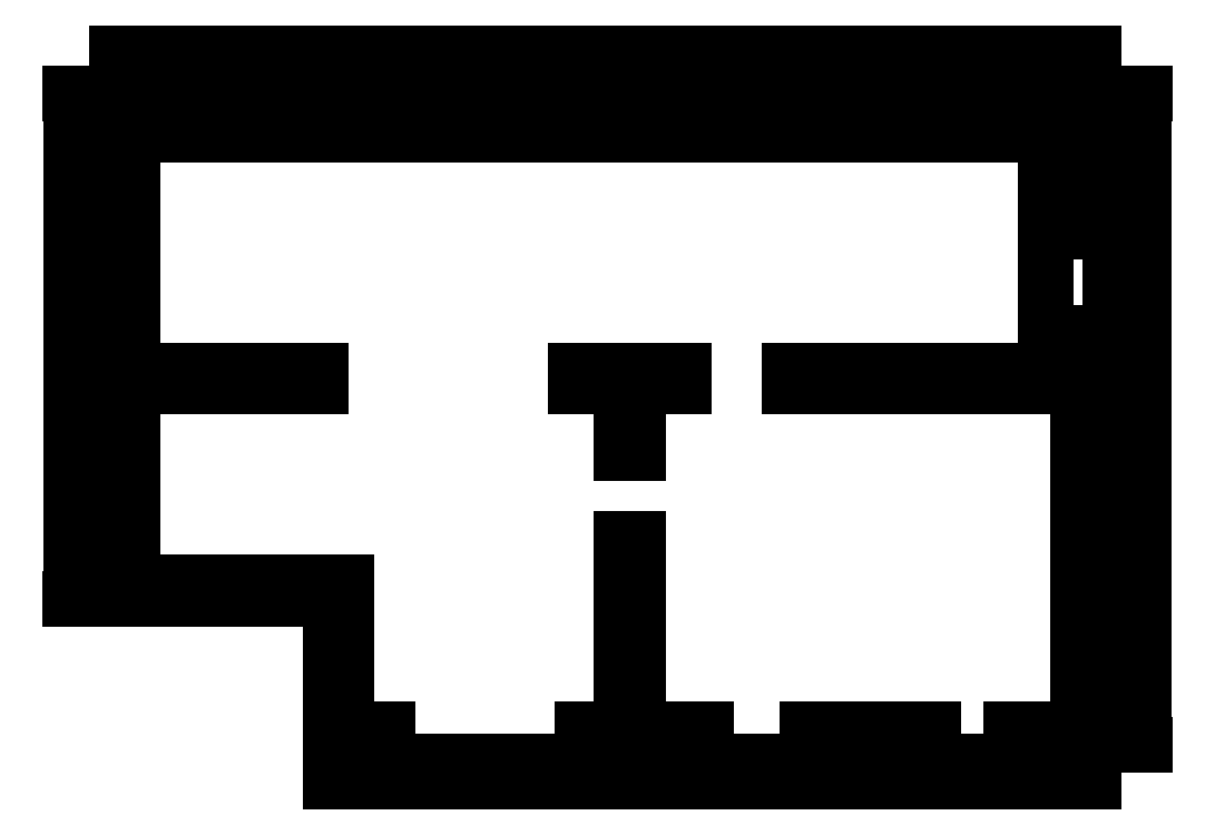
<metadata>
{"format":"dxf","ext":"dxf","renderer":"ezdxf+matplotlib","layout":"modelspace","background":"white","min_lineweight":24,"dpi":150}
</metadata>
<code>
0
SECTION
2
ENTITIES
0
LINE
8
ébauche
10
0
20
0
30
0
11
0
21
800
31
0
0
LINE
8
ébauche
10
0
20
800
30
0
11
1200
21
800
31
0
0
LINE
8
ébauche
10
1200
20
800
30
0
11
1200
21
0
31
0
0
LINE
8
ébauche
10
1200
20
0
30
0
11
0
21
0
31
0
0
LINE
8
ébauche
10
3.8e-14
20
180
30
0
11
1200
21
180
31
0
0
LINE
8
ébauche
10
263
20
800
30
0
11
263
21
1.147e-13
31
0
0
LINE
8
murs
10
0
20
800
30
0
11
1200
21
800
31
0
0
LINE
8
murs
10
263
20
0
30
0
11
263
21
180
31
0
0
LINE
8
murs
10
263
20
180
30
0
11
0
21
180
31
0
0
LINE
8
murs
10
0
20
180
30
0
11
0
21
800
31
0
0
LINE
8
murs
10
19.5
20
460.5
30
0
11
19.5
21
780.5
31
0
0
LINE
8
murs
10
19.5
20
199.5
30
0
11
19.5
21
441
31
0
0
LINE
8
murs
10
282.5
20
199.5
30
0
11
19.5
21
199.5
31
0
0
LINE
8
murs
10
282.5
20
19.5
30
0
11
282.5
21
199.5
31
0
0
LINE
8
murs
10
1180
20
441
30
0
11
1180
21
19.5
31
0
0
LINE
8
murs
10
19.5
20
780.5
30
0
11
1180
21
780.5
31
0
0
LINE
8
murs
10
250.5
20
460.5
30
0
11
250.5
21
441
31
0
0
LINE
8
murs
10
563.5
20
460.5
30
0
11
563.5
21
441
31
0
0
LINE
8
murs
10
826.5
20
460.5
30
0
11
826.5
21
441
31
0
0
LINE
8
murs
10
19.5
20
441
30
0
11
250.5
21
441
31
0
0
LINE
8
murs
10
19.5
20
460.5
30
0
11
250.5
21
460.5
31
0
0
LINE
8
murs
10
826.5
20
441
30
0
11
1180
21
441
31
0
0
LINE
8
murs
10
563.5
20
460.5
30
0
11
696.5
21
460.5
31
0
0
LINE
8
murs
10
826.5
20
460.5
30
0
11
1180
21
460.5
31
0
0
DIMENSION
8
cotes
280
     0
2
*D1
10
1200
20
850.1
30
0
11
600
21
850.1
31
0
70
    33
71
     5
42
1200
73
     0
74
     0
75
     0
3
QCADDimStyle
13
0
23
800
33
0
14
1200
24
800
34
0
0
DIMENSION
8
cotes
280
     0
2
*D2
10
-56.57
20
180
30
0
11
-56.57
21
490
31
0
70
    33
71
     5
42
620
73
     0
74
     0
75
     0
3
QCADDimStyle
13
0
23
800
33
0
14
0
24
180
34
0
0
DIMENSION
8
cotes
280
     0
2
*D3
10
1262
20
800
30
0
11
1262
21
400
31
0
70
    33
71
     5
42
800
73
     0
74
     0
75
     0
3
QCADDimStyle
13
1200
23
0
33
0
14
1200
24
800
34
0
0
LINE
8
murs
10
1180
20
506.5
30
0
11
1200
21
506.5
31
0
0
LINE
8
murs
10
1180
20
630.5
30
0
11
1200
21
630.5
31
0
0
LINE
8
murs
10
1100
20
19.5
30
0
11
1100
21
9.9e-15
31
0
0
LINE
8
murs
10
1002
20
19.5
30
0
11
1002
21
2.18e-14
31
0
0
LINE
8
murs
10
1200
20
0
30
0
11
1100
21
0
31
0
0
LINE
8
murs
10
1180
20
19.5
30
0
11
1100
21
19.5
31
0
0
LINE
8
murs
10
1180
20
780.5
30
0
11
1180
21
630.5
31
0
0
LINE
8
murs
10
1180
20
506.5
30
0
11
1180
21
460.5
31
0
0
LINE
8
murs
10
1200
20
800
30
0
11
1200
21
630.5
31
0
0
LINE
8
murs
10
1200
20
506.5
30
0
11
1200
21
0
31
0
0
LINE
8
murs
10
332.5
20
19.5
30
0
11
332.5
21
-1.22e-14
31
0
0
LINE
8
murs
10
572.5
20
19.5
30
0
11
572.5
21
-7.1e-14
31
0
0
LINE
8
murs
10
332.5
20
19.5
30
0
11
282.5
21
19.5
31
0
0
LINE
8
murs
10
332.5
20
0
30
0
11
263
21
0
31
0
0
LINE
8
murs
10
1002
20
19.5
30
0
11
848.5
21
19.5
31
0
0
LINE
8
murs
10
1002
20
0
30
0
11
848.5
21
0
31
0
0
LINE
8
murs
10
723.5
20
5.6e-14
30
0
11
572.5
21
0
31
0
0
LINE
8
murs
10
848.5
20
19.5
30
0
11
848.5
21
4.07e-14
31
0
0
LINE
8
murs
10
723.5
20
19.5
30
0
11
723.5
21
5.6e-14
31
0
0
LINE
8
murs
10
696.5
20
460.5
30
0
11
696.5
21
441
31
0
0
LINE
8
murs
10
620.5
20
359
30
0
11
640
21
359
31
0
0
LINE
8
murs
10
563.5
20
441
30
0
11
620.5
21
441
31
0
0
LINE
8
murs
10
640
20
441
30
0
11
696.5
21
441
31
0
0
LINE
8
murs
10
620.5
20
253
30
0
11
640
21
253
31
0
0
LINE
8
murs
10
620.5
20
441
30
0
11
620.5
21
359
31
0
0
LINE
8
murs
10
620.5
20
253
30
0
11
620.5
21
19.5
31
0
0
LINE
8
murs
10
640
20
441
30
0
11
640
21
359
31
0
0
LINE
8
murs
10
640
20
253
30
0
11
640
21
19.5
31
0
0
LINE
8
murs
10
723.5
20
19.5
30
0
11
640
21
19.5
31
0
0
LINE
8
murs
10
620.5
20
19.5
30
0
11
572.5
21
19.5
31
0
0
DIMENSION
8
cotes
280
     0
2
*D4
10
1100
20
-20
30
0
11
1150
21
-20
31
0
70
    33
71
     5
42
100.5
73
     0
74
     0
75
     0
3
QCADDimStyle
13
1200
23
0
33
0
14
1100
24
0
34
0
0
DIMENSION
8
cotes
280
     0
2
*D5
10
1002
20
-20
30
0
11
1051
21
-20
31
0
70
    33
71
     5
42
97
73
     0
74
     0
75
     0
3
QCADDimStyle
13
1100
23
0
33
0
14
1002
24
0
34
0
0
DIMENSION
8
cotes
280
     0
2
*D6
10
848.5
20
-20
30
0
11
925.5
21
-20
31
0
70
    33
71
     5
42
154
73
     0
74
     0
75
     0
3
QCADDimStyle
13
1002
23
0
33
0
14
848.5
24
0
34
0
0
DIMENSION
8
cotes
280
     0
2
*D7
10
723.5
20
-20
30
0
11
786
21
-20
31
0
70
    33
71
     5
42
125
73
     0
74
     0
75
     0
3
QCADDimStyle
13
848.5
23
0
33
0
14
723.5
24
5.6e-14
34
0
0
DIMENSION
8
cotes
280
     0
2
*D8
10
572.5
20
-20
30
0
11
648
21
-20
31
0
70
    33
71
     5
42
151
73
     0
74
     0
75
     0
3
QCADDimStyle
13
723.5
23
5.6e-14
33
0
14
572.5
24
0
34
0
0
DIMENSION
8
cotes
280
     0
2
*D9
10
332.5
20
-20
30
0
11
452.5
21
-20
31
0
70
    33
71
     5
42
240
73
     0
74
     0
75
     0
3
QCADDimStyle
13
572.5
23
0
33
0
14
332.5
24
0
34
0
0
DIMENSION
8
cotes
280
     0
2
*D10
10
263
20
-20
30
0
11
297.8
21
-20
31
0
70
    33
71
     5
42
69.5
73
     0
74
     0
75
     0
3
QCADDimStyle
13
332.5
23
0
33
0
14
263
24
0
34
0
0
DIMENSION
8
cotes
280
     0
2
*D11
10
263
20
-45.21
30
0
11
731.5
21
-45.21
31
0
70
    33
71
     5
42
937
73
     0
74
     0
75
     0
3
QCADDimStyle
13
1200
23
0
33
0
14
263
24
0
34
0
0
DIMENSION
8
cotes
280
     0
2
*D12
10
1220
20
630.5
30
0
11
1220
21
715.2
31
0
70
    33
71
     5
42
169.5
73
     0
74
     0
75
     0
3
QCADDimStyle
13
1200
23
800
33
0
14
1200
24
630.5
34
0
0
DIMENSION
8
cotes
280
     0
2
*D13
10
1220
20
506.5
30
0
11
1220
21
568.5
31
0
70
    33
71
     5
42
124
73
     0
74
     0
75
     0
3
QCADDimStyle
13
1200
23
630.5
33
0
14
1200
24
506.5
34
0
0
DIMENSION
8
cotes
280
     0
2
*D14
10
1220
20
0
30
0
11
1220
21
253.2
31
0
70
    33
71
     5
42
506.5
73
     0
74
     0
75
     0
3
QCADDimStyle
13
1200
23
506.5
33
0
14
1200
24
0
34
0
0
DIMENSION
8
cotes
280
     0
2
*D15
10
1142
20
460.5
30
0
11
1142
21
620.5
31
0
70
    33
71
     5
42
320
73
     0
74
     0
75
     0
3
QCADDimStyle
13
1180
23
780.5
33
0
14
1180
24
460.5
34
0
0
DIMENSION
8
cotes
280
     0
2
*D16
10
1166
20
630.5
30
0
11
1166
21
705.5
31
0
70
    33
71
     5
42
150
73
     0
74
     0
75
     0
3
QCADDimStyle
13
1180
23
780.5
33
0
14
1180
24
630.5
34
0
0
DIMENSION
8
cotes
280
     0
2
*D17
10
1166
20
460.5
30
0
11
1166
21
483.5
31
0
70
    33
71
     5
42
46
73
     0
74
     0
75
     0
3
QCADDimStyle
13
1180
23
506.5
33
0
14
1180
24
460.5
34
0
0
DIMENSION
8
cotes
280
     0
2
*D18
10
19.5
20
750.6
30
0
11
600
21
750.6
31
0
70
    33
71
     5
42
1161
73
     0
74
     0
75
     0
3
QCADDimStyle
13
1180
23
780.5
33
0
14
19.5
24
780.5
34
0
0
ENDSEC
0
EOF

</code>
